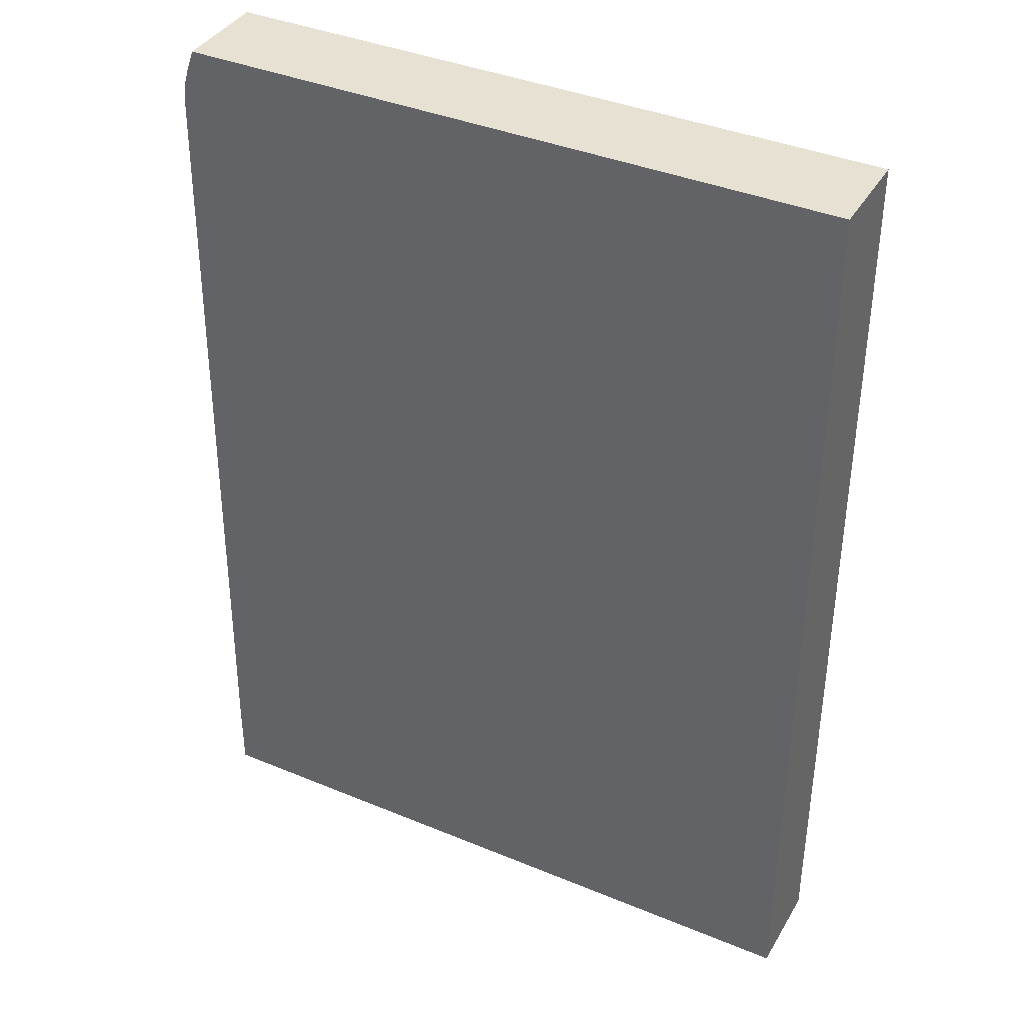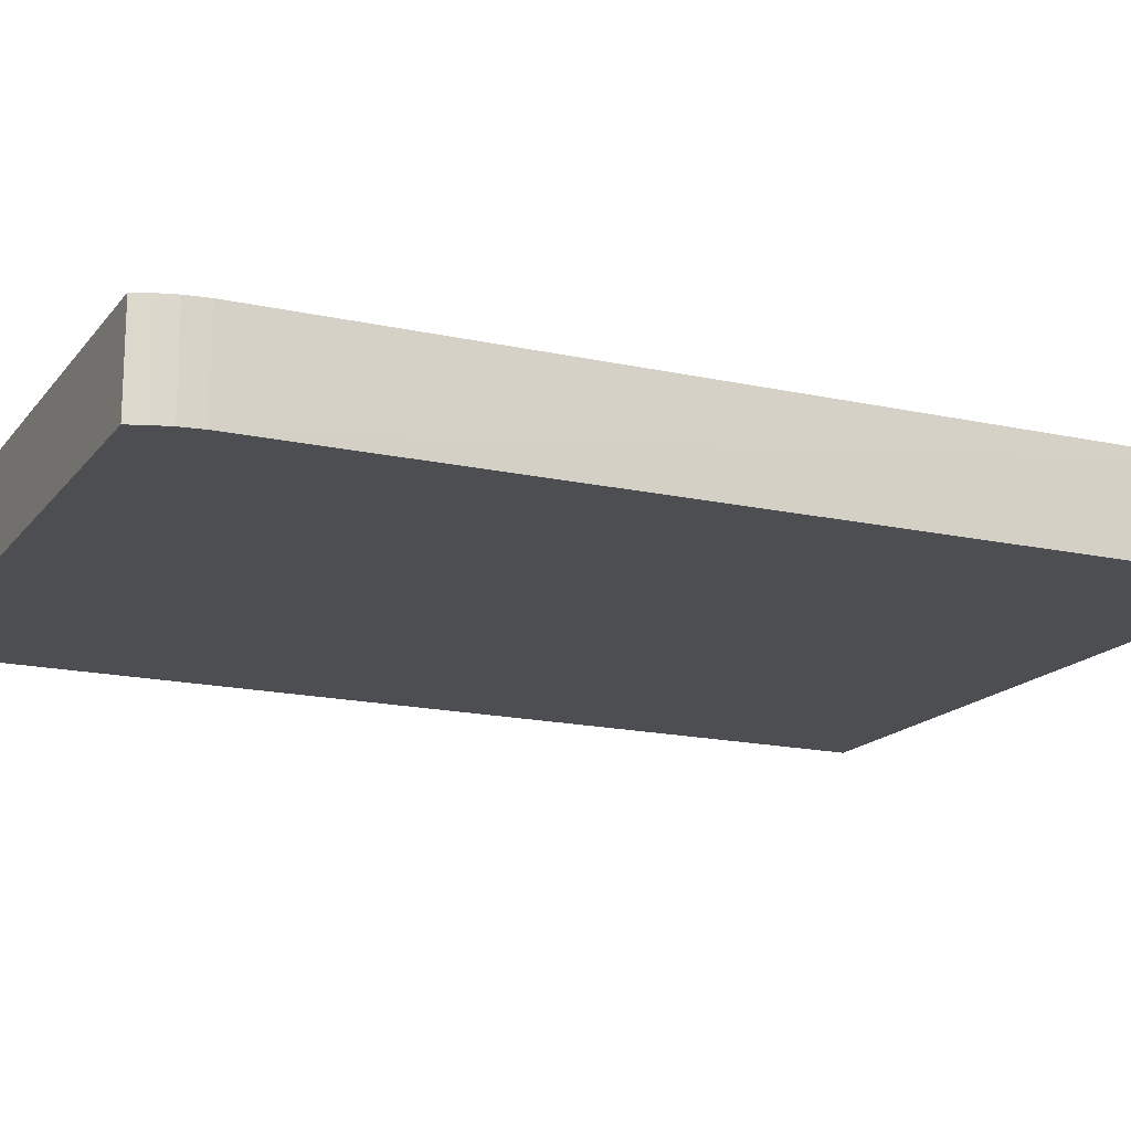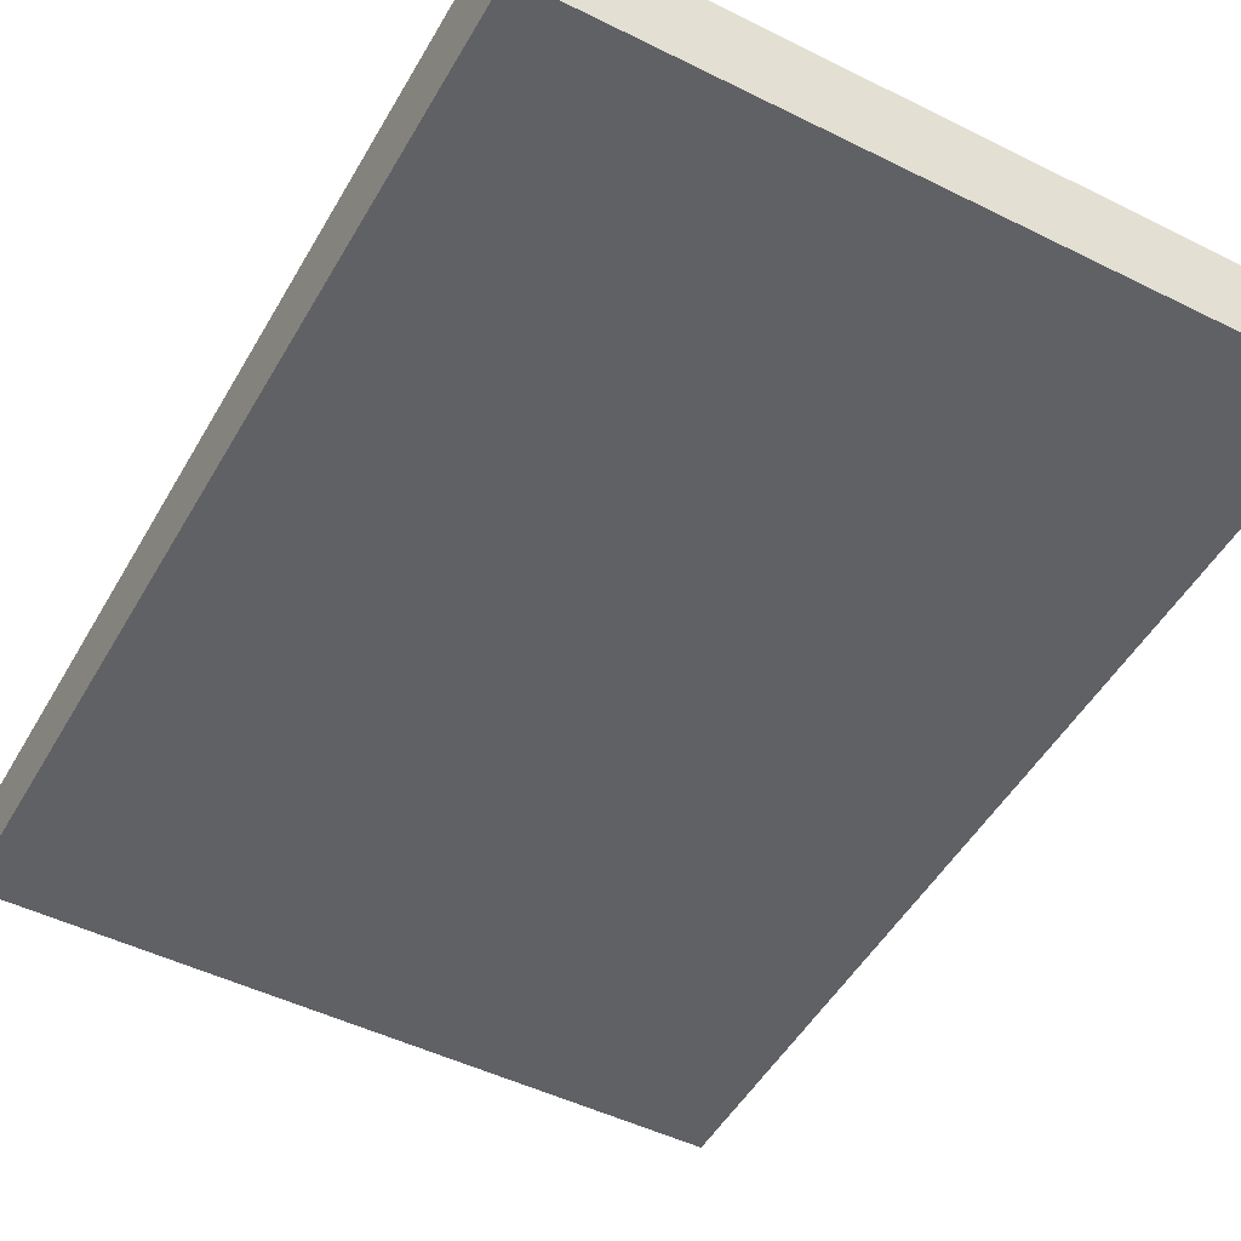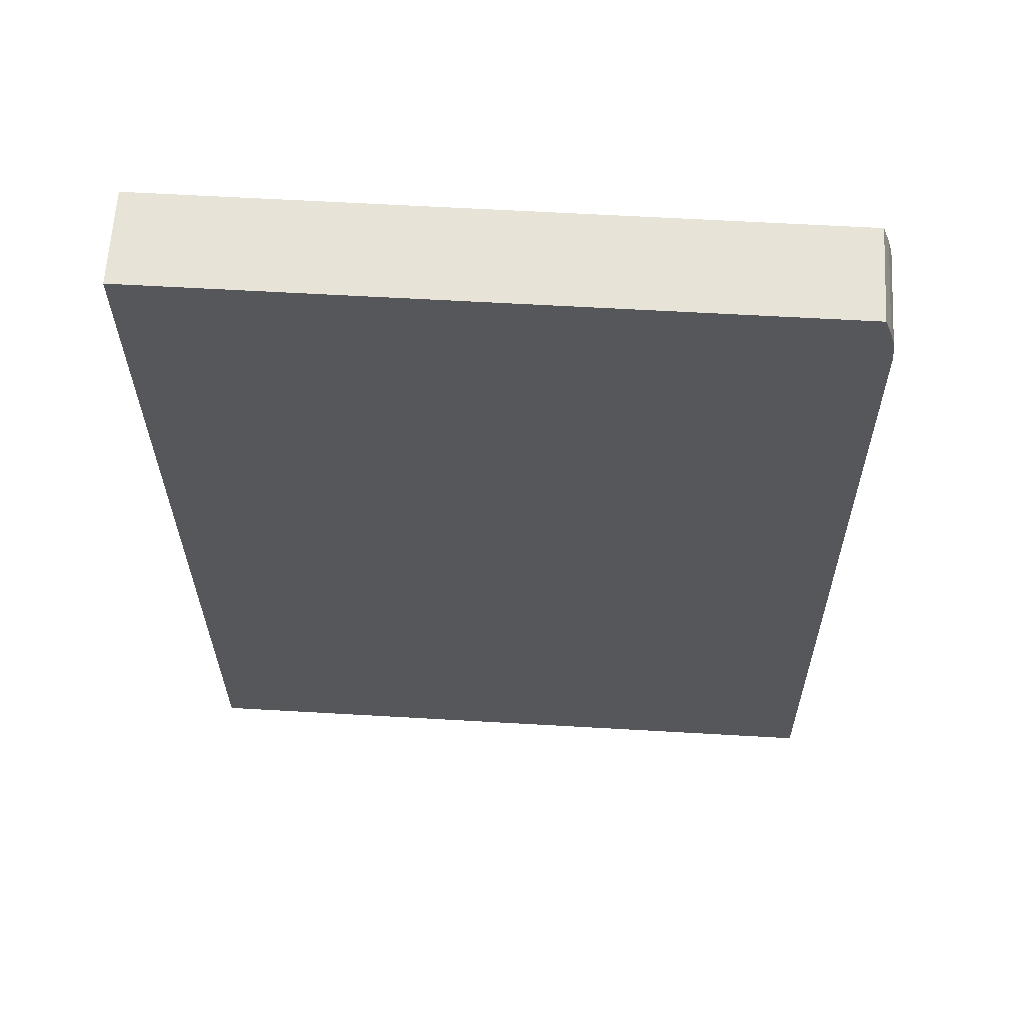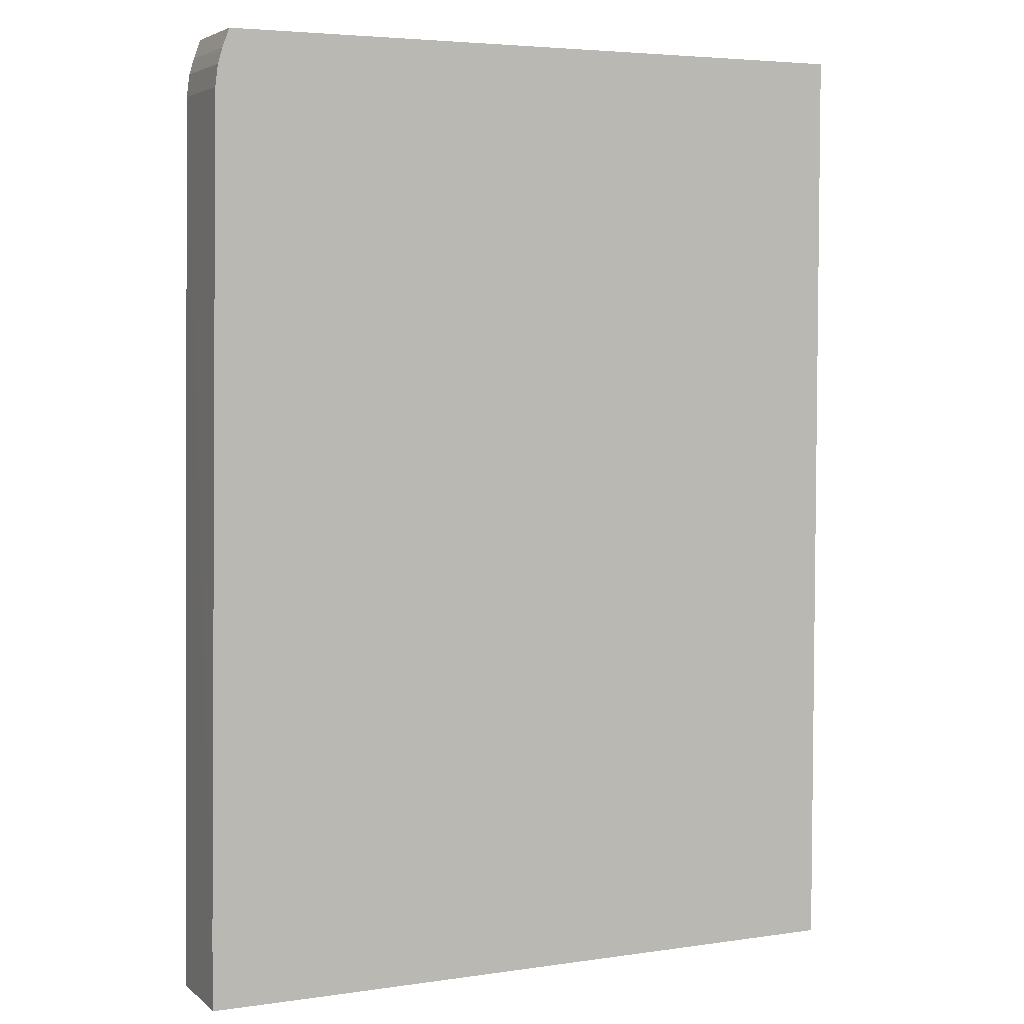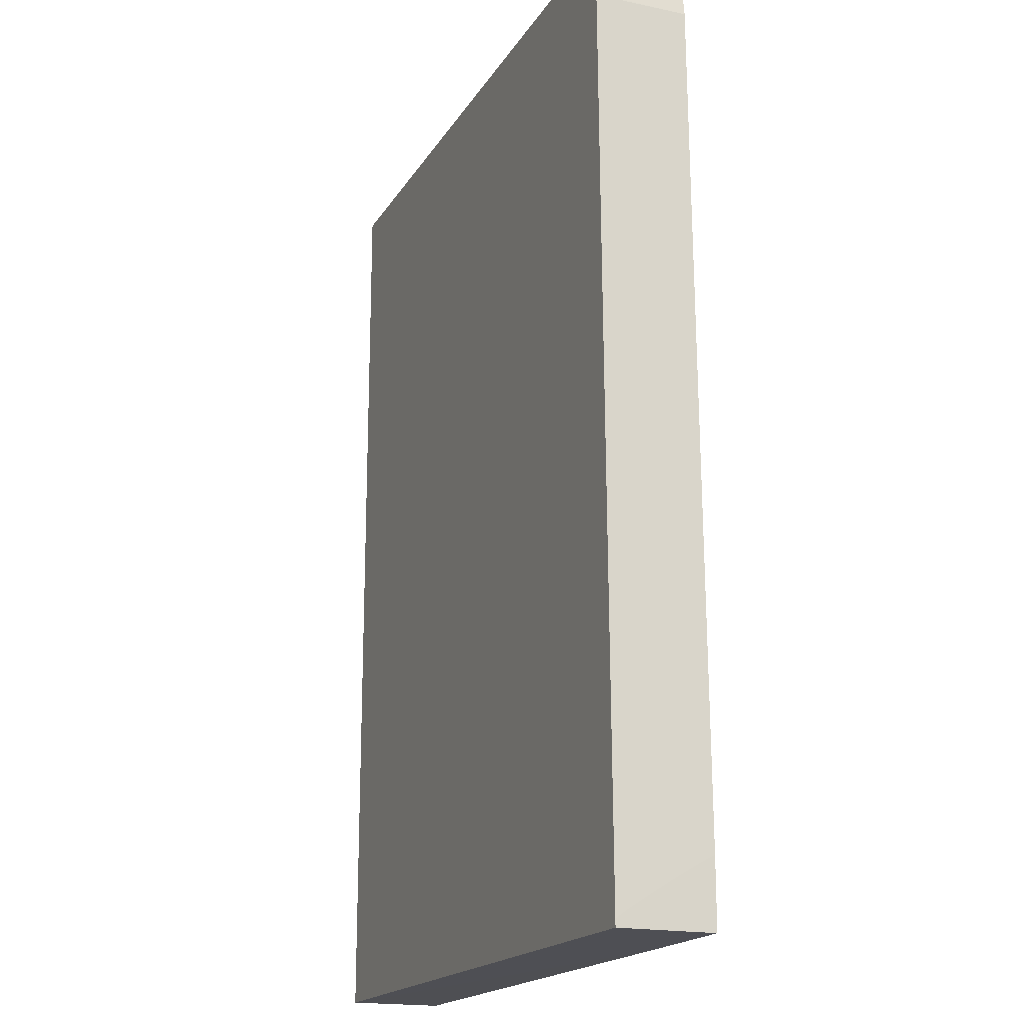
<metadata>
{"format":"obj","ext":"obj","renderer":"f3d","projection":"perspective","resolution":1024,"background":"white","views":[{"elev":38.7,"azim":-152.4,"up":"+Z"},{"elev":-16.6,"azim":65.0,"up":"+Y"},{"elev":-48.7,"azim":-28.9,"up":"+Y"},{"elev":62.7,"azim":3.3,"up":"+Z"},{"elev":4.6,"azim":155.2,"up":"+Z"},{"elev":-18.3,"azim":67.8,"up":"+Z"}]}
</metadata>
<code>
v 0.03369 -0.01217 -0.03135
v 0.03369 -0.0127 -0.03164
v 0.03369 -0.01217 -0.03462
v 0.0331 -0.01217 0.009243
v 0.0331 -0.01682 0.009243
v 0.03369 -0.01302 -0.03183
v 0.03369 -0.01682 -0.03462
v 0.02768 -0.01217 -0.03462
v 0.03298 -0.01217 0.01012
v 0.03309 -0.01682 0.009334
v 0.03369 -0.01682 -0.03424
v 0.03369 -0.01628 -0.03385
v 0.03369 -0.01614 -0.03376
v 0.03369 -0.01519 -0.03315
v 0.03369 -0.01444 -0.03268
v 0.03369 -0.01397 -0.03239
v 0.03229 -0.01682 -0.03462
v -7.471e-05 -0.01217 -0.03457
v 0.02771 -0.01223 -0.03462
v -7.471e-05 -0.01682 -0.03457
v 0.03295 -0.01682 0.01033
v 0.03295 -0.01217 0.01033
v 0.03227 -0.01682 -0.03462
v -7.471e-05 -0.01217 0.01202
v 0.02788 -0.01254 -0.03462
v 0.0282 -0.01314 -0.03462
v 0.02856 -0.01373 -0.03462
v 0.02908 -0.01433 -0.03462
v 0.02914 -0.0144 -0.03462
v 0.02959 -0.01488 -0.03462
v 0.03009 -0.01538 -0.03462
v 0.03013 -0.01541 -0.03462
v 0.03075 -0.01592 -0.03462
v 0.03134 -0.01629 -0.03462
v 0.03212 -0.01674 -0.03462
v 0.03222 -0.0168 -0.03462
v -7.471e-05 -0.01682 0.01202
v 0.03293 -0.01682 0.01039
v 0.03277 -0.01217 0.01095
v 0.03238 -0.01217 0.01202
v 0.03238 -0.01682 0.01202
v 0.03272 -0.01682 0.01111
v 0.03272 -0.01217 0.01111
v 0.03249 -0.01682 0.01172
f 1 2 6
f 1 6 16
f 1 16 15
f 1 15 14
f 1 14 13
f 1 13 12
f 1 12 11
f 1 11 7
f 1 7 3
f 1 3 8
f 1 8 18
f 1 18 24
f 1 24 40
f 1 40 43
f 1 43 39
f 1 39 22
f 1 22 9
f 1 9 4
f 1 4 5
f 1 5 2
f 2 5 6
f 3 7 17
f 3 17 23
f 3 23 36
f 3 36 35
f 3 35 34
f 3 34 33
f 3 33 32
f 3 32 31
f 3 31 30
f 3 30 29
f 3 29 28
f 3 28 27
f 3 27 26
f 3 26 25
f 3 25 19
f 3 19 8
f 4 9 10
f 4 10 5
f 5 10 21
f 5 21 38
f 5 38 42
f 5 42 44
f 5 44 41
f 5 41 37
f 5 37 20
f 5 20 17
f 5 17 7
f 5 7 11
f 5 11 12
f 5 12 13
f 5 13 14
f 5 14 15
f 5 15 16
f 5 16 6
f 8 19 20
f 8 20 18
f 9 21 10
f 9 22 21
f 17 20 23
f 18 20 37
f 18 37 24
f 19 25 20
f 20 25 26
f 20 26 27
f 20 27 28
f 20 28 29
f 20 29 30
f 20 30 31
f 20 31 32
f 20 32 33
f 20 33 34
f 20 34 35
f 20 35 36
f 20 36 23
f 21 22 38
f 22 39 38
f 24 37 41
f 24 41 40
f 38 39 42
f 39 43 42
f 40 41 44
f 40 44 43
f 42 43 44

</code>
